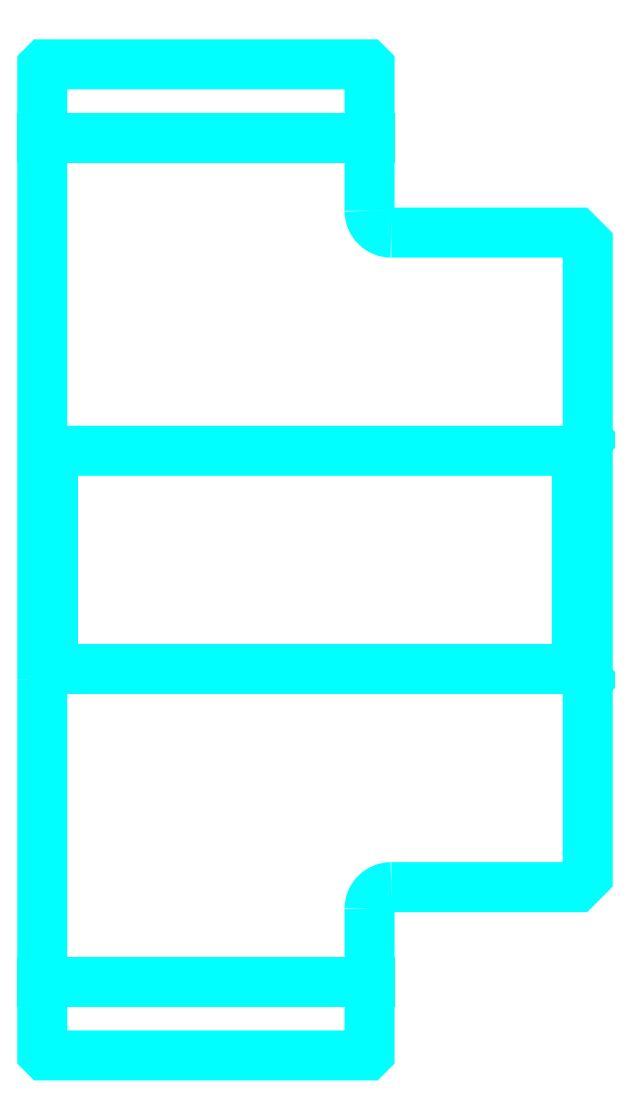
<metadata>
{"format":"dxf","ext":"dxf","renderer":"ezdxf+matplotlib","layout":"modelspace","background":"white","min_lineweight":24,"dpi":150}
</metadata>
<code>
0
SECTION
2
ENTITIES
0
LINE
8
0
10
96.85
20
116.8
30
0
11
111.8
21
116.8
31
0
0
LINE
8
0
10
96.85
20
78.11
30
0
11
111.8
21
78.11
31
0
0
LINE
8
0
10
121.3
20
92.45
30
0
11
121.8
21
91.95
31
0
0
LINE
8
0
10
121.3
20
102.4
30
0
11
121.8
21
102.9
31
0
0
LINE
8
0
10
97.35
20
102.4
30
0
11
97.35
21
92.45
31
0
0
POLYLINE
8
0
66
1
10
0
20
0
30
0
70
2
0
VERTEX
8
0
10
96.85
20
91.95
30
0
70
0
0
VERTEX
8
0
10
97.35
20
92.45
30
0
70
0
0
VERTEX
8
0
10
121.3
20
92.45
30
0
70
0
0
VERTEX
8
0
10
121.3
20
102.4
30
0
70
0
0
VERTEX
8
0
10
97.35
20
102.4
30
0
70
0
0
VERTEX
8
0
10
96.85
20
102.9
30
0
70
0
0
SEQEND
8
0
0
ARC
8
0
10
112.8
20
113.4
30
0
40
1
50
180
51
270
0
ARC
8
0
10
112.8
20
81.45
30
0
40
1
50
90
51
180
0
POLYLINE
8
0
66
1
10
0
20
0
30
0
70
2
0
VERTEX
8
0
10
96.85
20
91.95
30
0
70
0
0
VERTEX
8
0
10
96.85
20
74.83
30
0
70
0
0
VERTEX
8
0
10
96.95
20
74.73
30
0
70
0
0
VERTEX
8
0
10
111.7
20
74.73
30
0
70
0
0
VERTEX
8
0
10
111.8
20
74.83
30
0
70
0
0
VERTEX
8
0
10
111.8
20
81.45
30
0
70
0
0
SEQEND
8
0
0
POLYLINE
8
0
66
1
10
0
20
0
30
0
70
2
0
VERTEX
8
0
10
112.8
20
82.45
30
0
70
0
0
VERTEX
8
0
10
121.3
20
82.45
30
0
70
0
0
VERTEX
8
0
10
121.8
20
82.95
30
0
70
0
0
VERTEX
8
0
10
121.8
20
111.9
30
0
70
0
0
VERTEX
8
0
10
121.3
20
112.4
30
0
70
0
0
VERTEX
8
0
10
112.8
20
112.4
30
0
70
0
0
SEQEND
8
0
0
POLYLINE
8
0
66
1
10
0
20
0
30
0
70
2
0
VERTEX
8
0
10
111.8
20
113.4
30
0
70
0
0
VERTEX
8
0
10
111.8
20
120.1
30
0
70
0
0
VERTEX
8
0
10
111.7
20
120.2
30
0
70
0
0
VERTEX
8
0
10
96.95
20
120.2
30
0
70
0
0
VERTEX
8
0
10
96.85
20
120.1
30
0
70
0
0
VERTEX
8
0
10
96.85
20
91.95
30
0
70
0
0
SEQEND
8
0
0
ENDSEC
0
EOF

</code>
